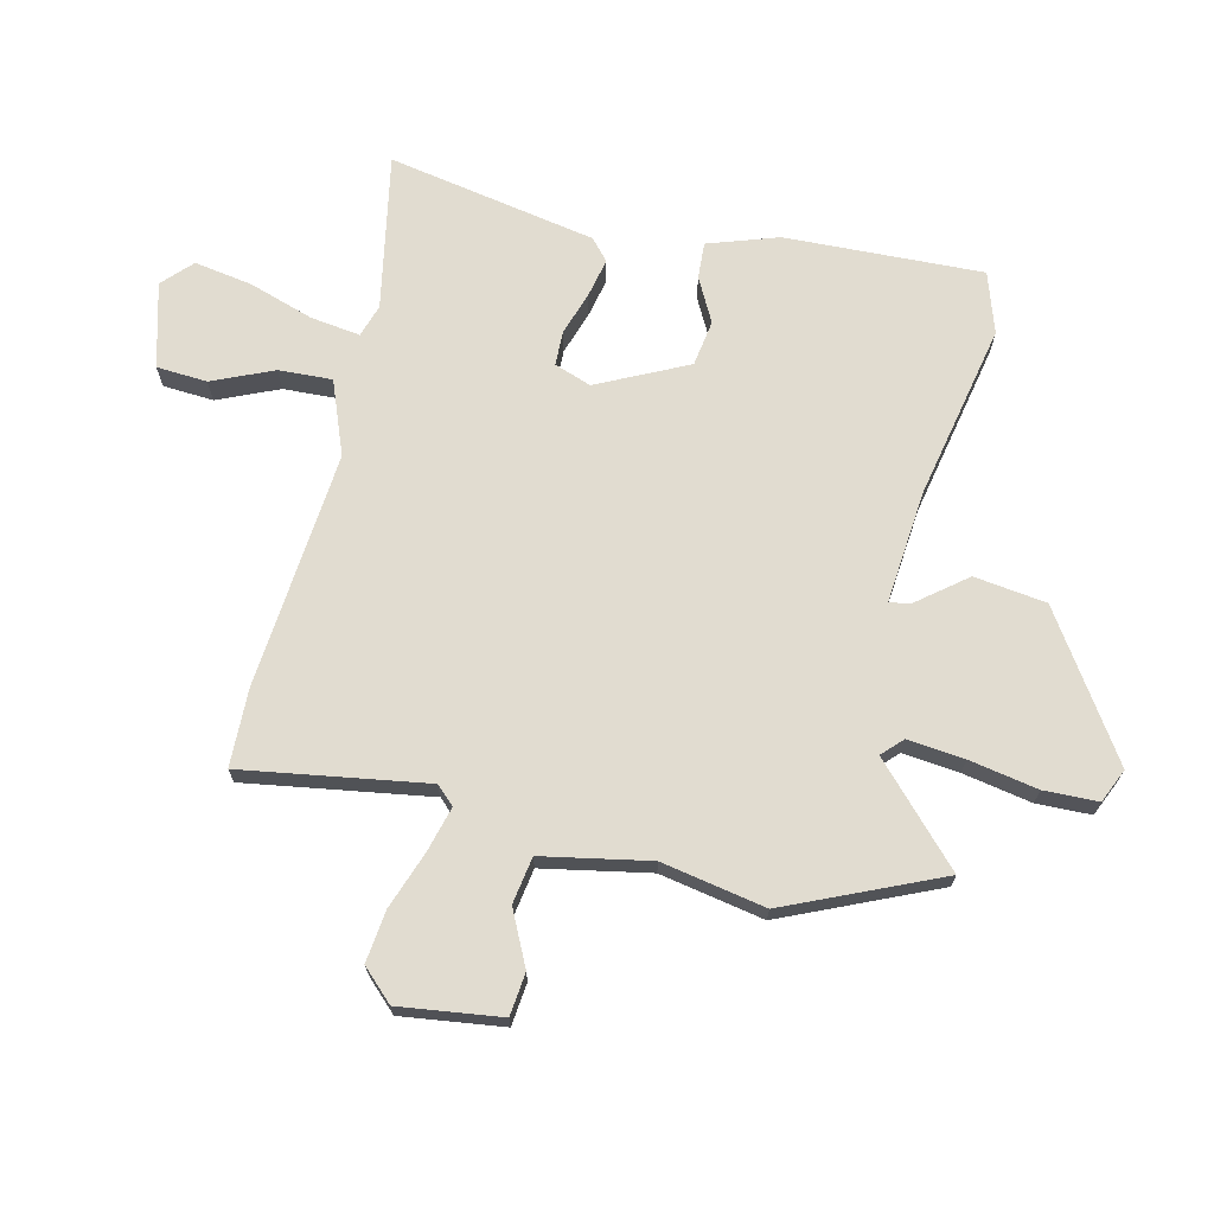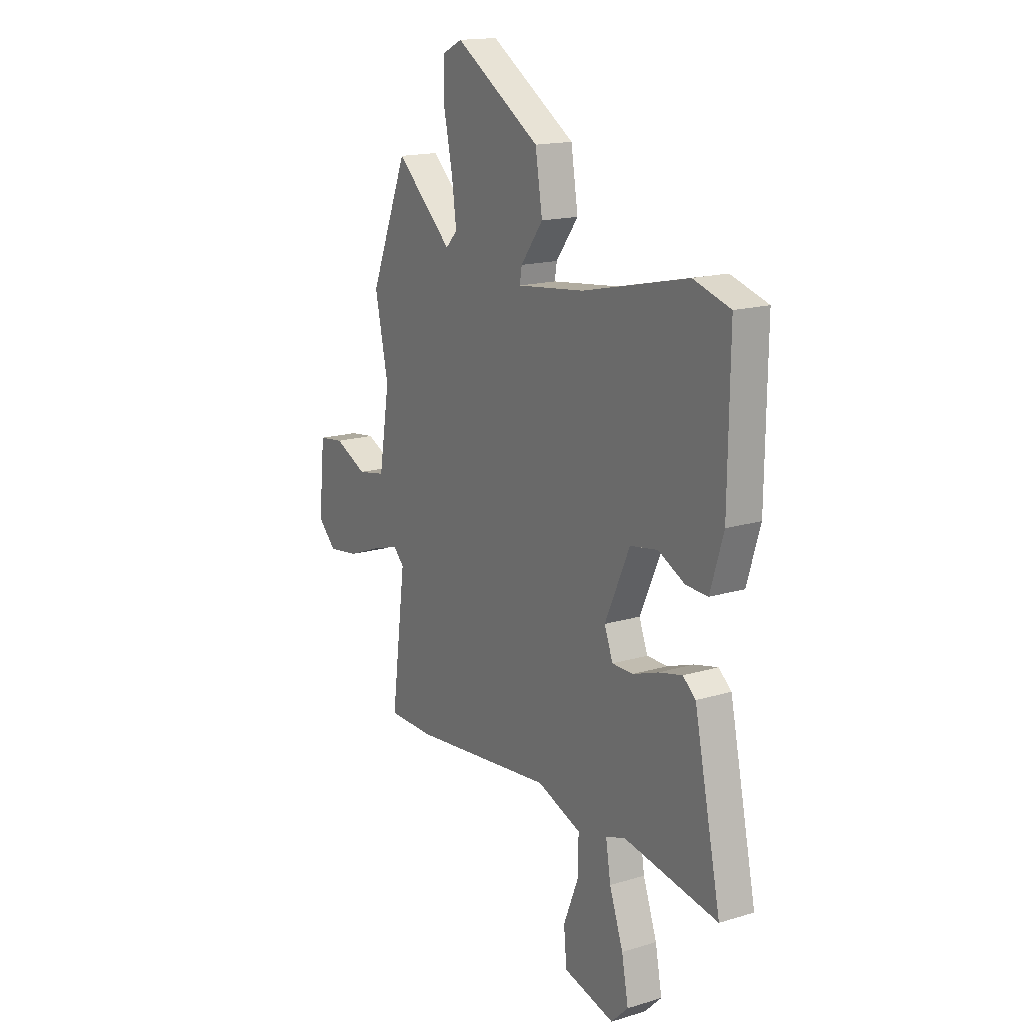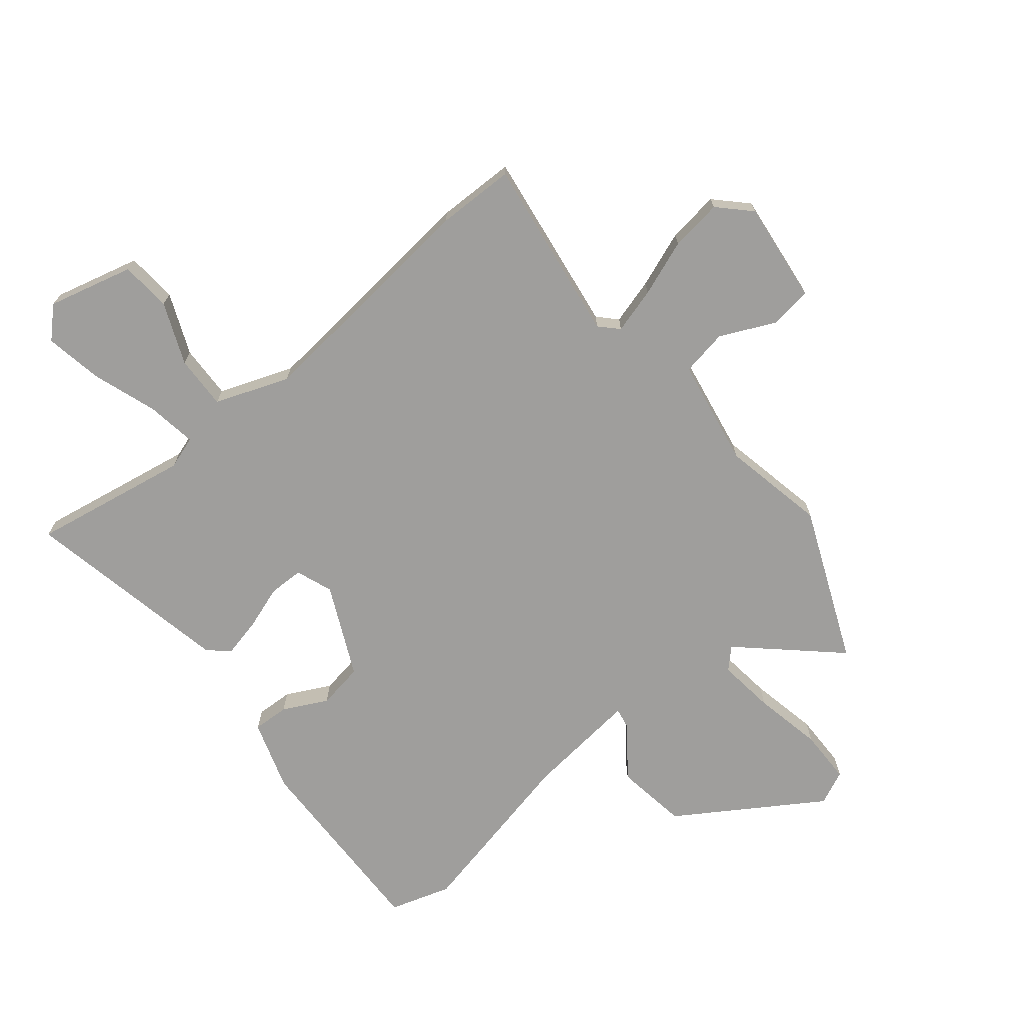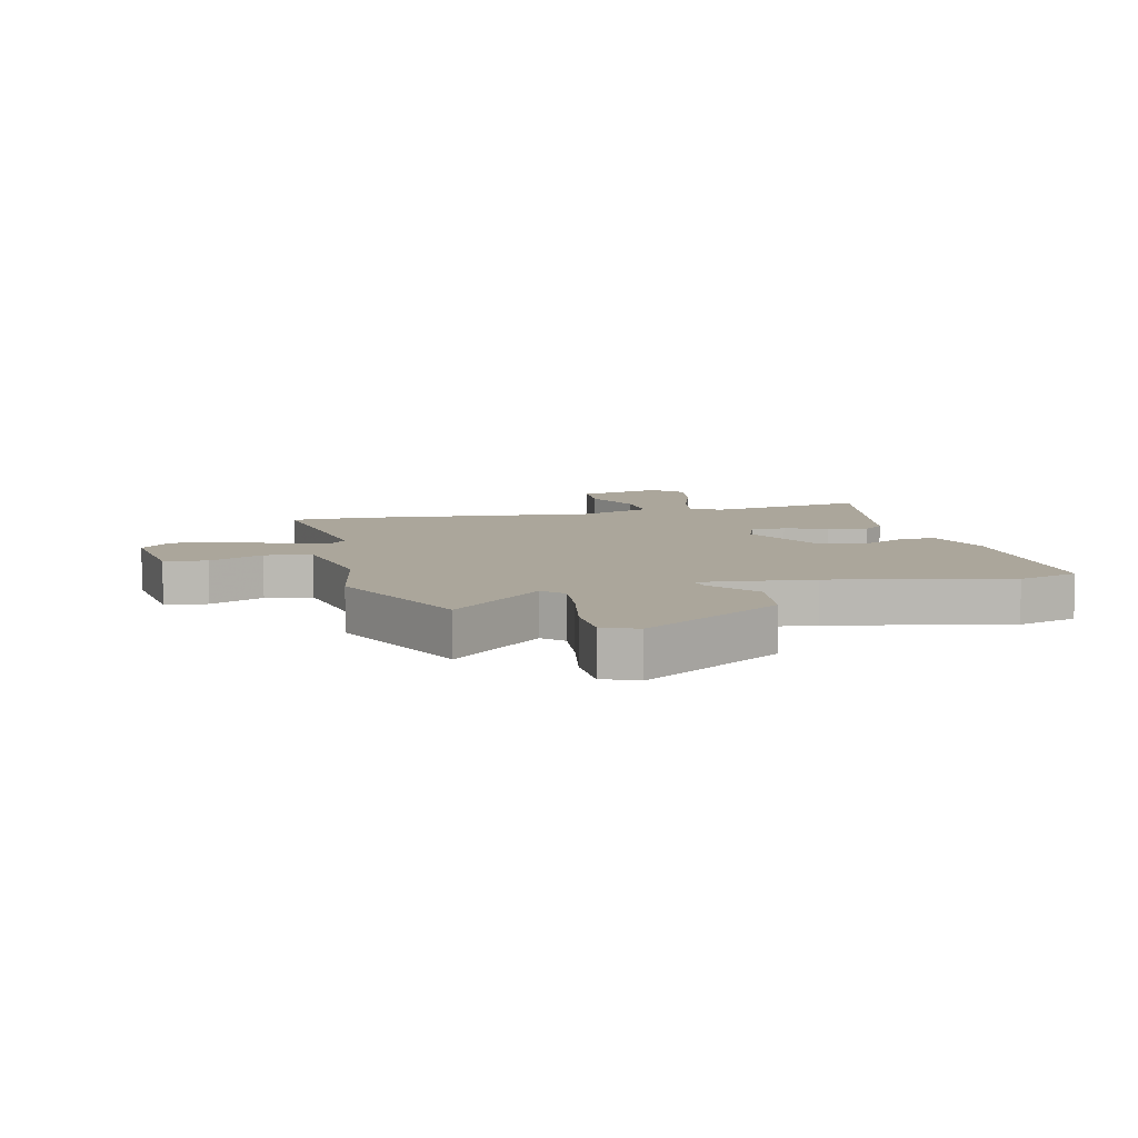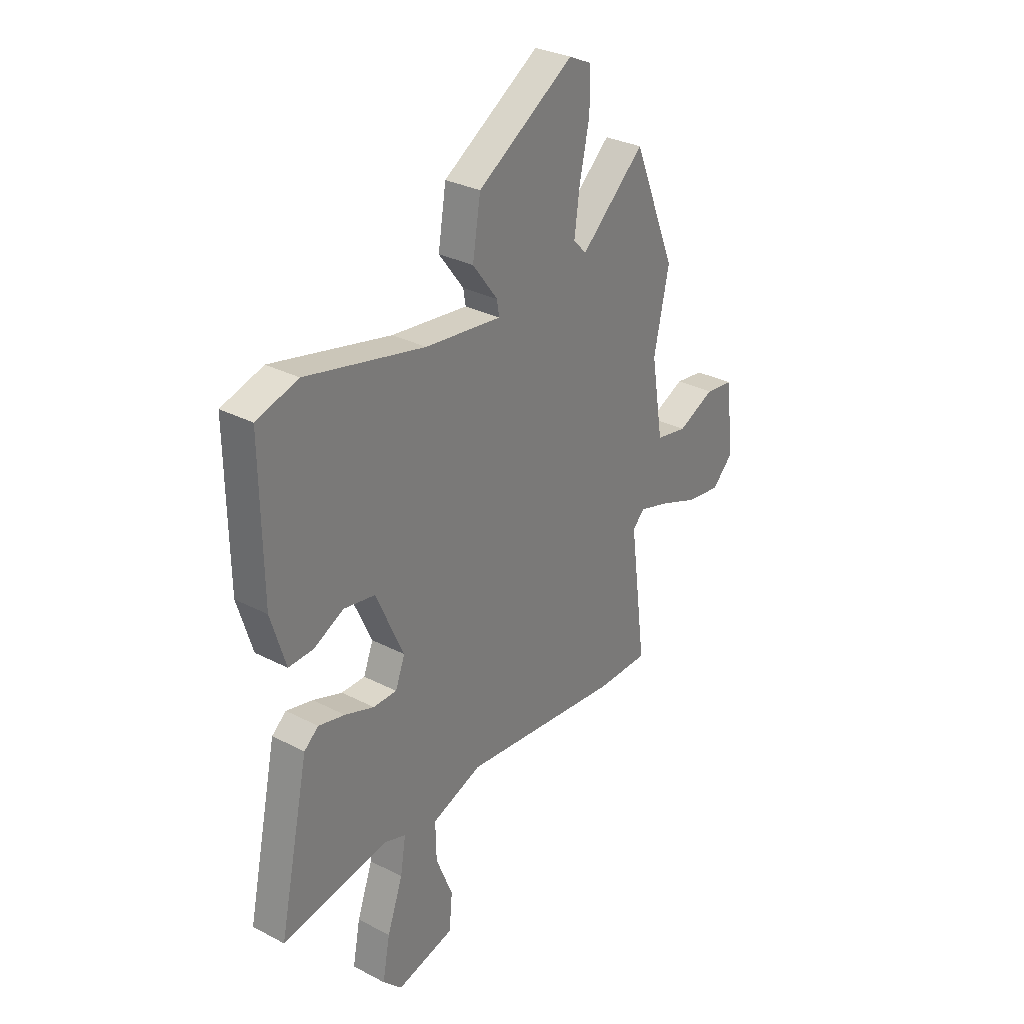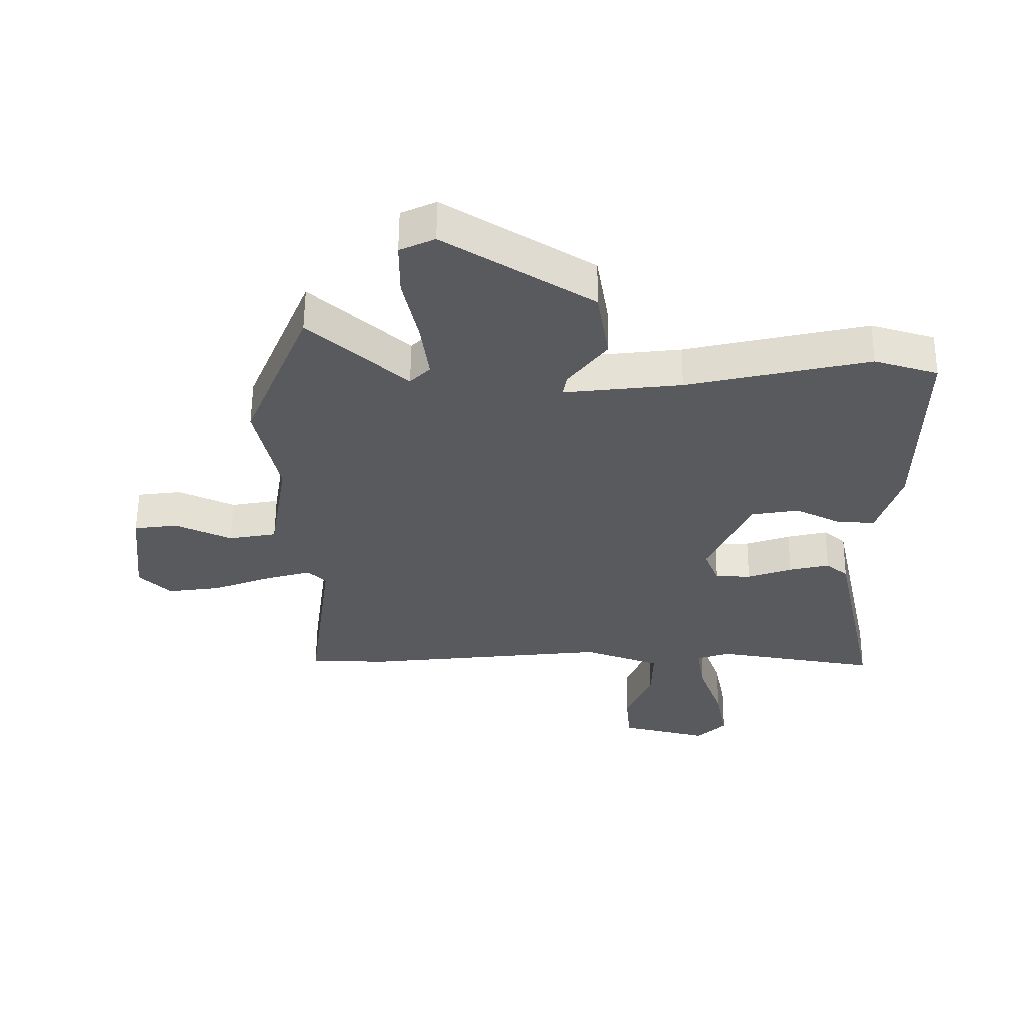
<metadata>
{"format":"obj","ext":"obj","renderer":"f3d","projection":"perspective","resolution":1024,"background":"white","views":[{"elev":69.4,"azim":-78.3,"up":"+Y"},{"elev":16.5,"azim":58.4,"up":"+Z"},{"elev":-70.9,"azim":-141.6,"up":"+Y"},{"elev":8.0,"azim":-14.6,"up":"+Y"},{"elev":30.7,"azim":126.8,"up":"+Z"},{"elev":58.3,"azim":0.5,"up":"+Z"}]}
</metadata>
<code>
v -0.567 0.07 0.336
v -0.46 0.07 0.598
v -0.3 0.07 0.455
v -0.267 0.07 0.489
v -0.28 0.07 0.585
v -0.305 0.07 0.701
v -0.305 0.07 0.793
v -0.248 0.07 0.82
v -0.006 0.07 0.669
v 0.014 0.07 0.547
v -0.049 0.07 0.463
v -0.055 0.07 0.427
v 0.137 0.07 0.45
v 0.435 0.07 0.519
v 0.539 0.07 0.488
v 0.535 0.07 0.152
v 0.498 0.07 0.032
v 0.436 0.07 0.034
v 0.361 0.07 0.071
v 0.283 0.07 0.057
v 0.213 0.07 -0.097
v 0.237 0.07 -0.159
v 0.296 0.07 -0.159
v 0.369 0.07 -0.133
v 0.435 0.07 -0.117
v 0.471 0.07 -0.147
v 0.547 0.07 -0.5
v 0.28 0.07 -0.457
v 0.225 0.07 -0.476
v 0.239 0.07 -0.56
v 0.278 0.07 -0.669
v 0.297 0.07 -0.767
v 0.249 0.07 -0.815
v 0.104 0.07 -0.78
v 0.096 0.07 -0.694
v 0.138 0.07 -0.59
v 0.14 0.07 -0.499
v 0.014 0.07 -0.454
v -0.388 0.07 -0.5
v -0.52 0.07 -0.5
v -0.479 0.07 -0.186
v -0.509 0.07 -0.156
v -0.586 0.07 -0.179
v -0.681 0.07 -0.216
v -0.769 0.07 -0.229
v -0.821 0.07 -0.178
v -0.803 0.07 -0.005
v -0.731 0.07 0.005
v -0.638 0.07 -0.037
v -0.559 0.07 -0.022
v -0.529 0.07 0.161
v -0.567 0 0.336
v -0.46 0 0.598
v -0.3 0 0.455
v -0.267 0 0.489
v -0.28 0 0.585
v -0.305 0 0.701
v -0.305 0 0.793
v -0.248 0 0.82
v -0.006 0 0.669
v 0.014 0 0.547
v -0.049 0 0.463
v -0.055 0 0.427
v 0.137 0 0.45
v 0.435 0 0.519
v 0.539 0 0.488
v 0.535 0 0.152
v 0.498 0 0.032
v 0.436 0 0.034
v 0.361 0 0.071
v 0.283 0 0.057
v 0.213 0 -0.097
v 0.237 0 -0.159
v 0.296 0 -0.159
v 0.369 0 -0.133
v 0.435 0 -0.117
v 0.471 0 -0.147
v 0.547 0 -0.5
v 0.28 0 -0.457
v 0.225 0 -0.476
v 0.239 0 -0.56
v 0.278 0 -0.669
v 0.297 0 -0.767
v 0.249 0 -0.815
v 0.104 0 -0.78
v 0.096 0 -0.694
v 0.138 0 -0.59
v 0.14 0 -0.499
v 0.014 0 -0.454
v -0.388 0 -0.5
v -0.52 0 -0.5
v -0.479 0 -0.186
v -0.509 0 -0.156
v -0.586 0 -0.179
v -0.681 0 -0.216
v -0.769 0 -0.229
v -0.821 0 -0.178
v -0.803 0 -0.005
v -0.731 0 0.005
v -0.638 0 -0.037
v -0.559 0 -0.022
v -0.529 0 0.161
f 47 48 49
f 46 47 49
f 45 46 49
f 44 45 49
f 43 44 49
f 42 43 49 50
f 41 42 50 51
f 38 39 40 41
f 37 38 41 51
f 34 35 36
f 33 34 36
f 32 33 36
f 31 32 36
f 30 31 36
f 29 30 36 37
f 1 2 3
f 51 1 3
f 37 51 3
f 29 37 3
f 28 29 3
f 26 27 28
f 25 26 28
f 24 25 28
f 23 24 28
f 17 18 19
f 16 17 19
f 15 16 19
f 14 15 19
f 13 14 19
f 12 13 19 20
f 9 10 11
f 8 9 11
f 7 8 11
f 6 7 11
f 5 6 11
f 4 5 11 12
f 12 20 21
f 4 12 21
f 3 4 21
f 22 23 28
f 3 21 22 28
f 100 99 98
f 100 98 97
f 100 97 96
f 100 96 95
f 100 95 94
f 101 100 94 93
f 102 101 93 92
f 92 91 90 89
f 102 92 89 88
f 87 86 85
f 87 85 84
f 87 84 83
f 87 83 82
f 87 82 81
f 88 87 81 80
f 54 53 52
f 54 52 102
f 54 102 88
f 54 88 80
f 54 80 79
f 79 78 77
f 79 77 76
f 79 76 75
f 79 75 74
f 70 69 68
f 70 68 67
f 70 67 66
f 70 66 65
f 70 65 64
f 71 70 64 63
f 62 61 60
f 62 60 59
f 62 59 58
f 62 58 57
f 62 57 56
f 63 62 56 55
f 72 71 63
f 72 63 55
f 72 55 54
f 79 74 73
f 79 73 72 54
f 1 52 53 2
f 2 53 54 3
f 3 54 55 4
f 4 55 56 5
f 5 56 57 6
f 6 57 58 7
f 7 58 59 8
f 8 59 60 9
f 9 60 61 10
f 10 61 62 11
f 11 62 63 12
f 12 63 64 13
f 13 64 65 14
f 14 65 66 15
f 15 66 67 16
f 16 67 68 17
f 17 68 69 18
f 18 69 70 19
f 19 70 71 20
f 20 71 72 21
f 21 72 73 22
f 22 73 74 23
f 23 74 75 24
f 24 75 76 25
f 25 76 77 26
f 26 77 78 27
f 27 78 79 28
f 28 79 80 29
f 29 80 81 30
f 30 81 82 31
f 31 82 83 32
f 32 83 84 33
f 33 84 85 34
f 34 85 86 35
f 35 86 87 36
f 36 87 88 37
f 37 88 89 38
f 38 89 90 39
f 39 90 91 40
f 40 91 92 41
f 41 92 93 42
f 42 93 94 43
f 43 94 95 44
f 44 95 96 45
f 45 96 97 46
f 46 97 98 47
f 47 98 99 48
f 48 99 100 49
f 49 100 101 50
f 50 101 102 51
f 51 102 52 1

</code>
